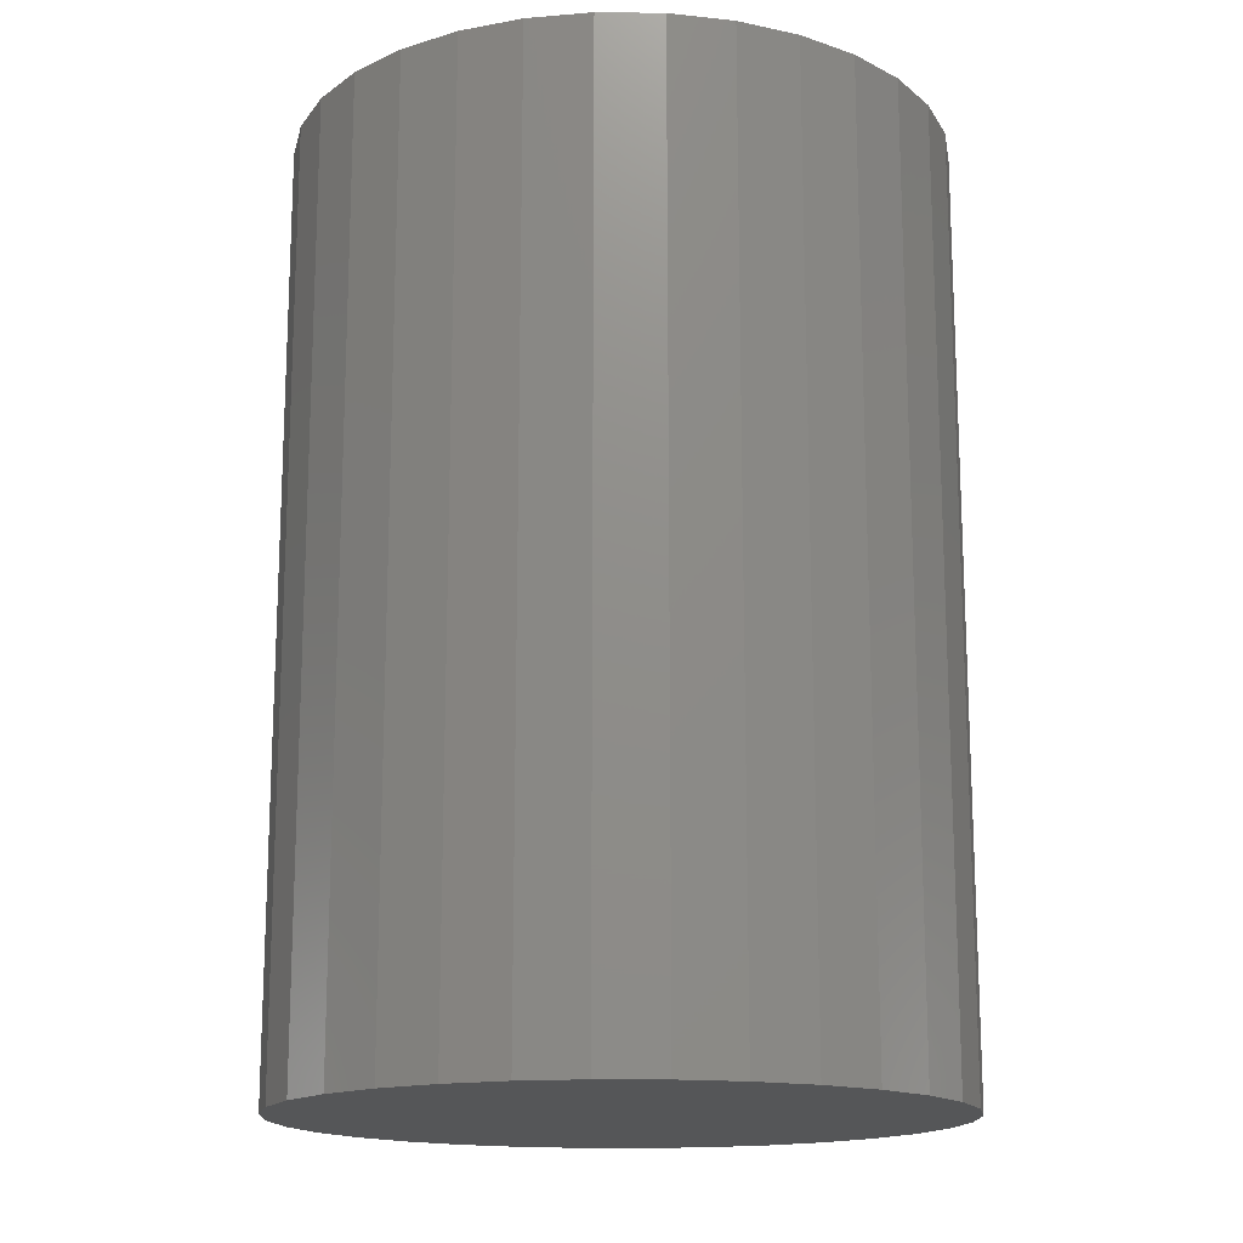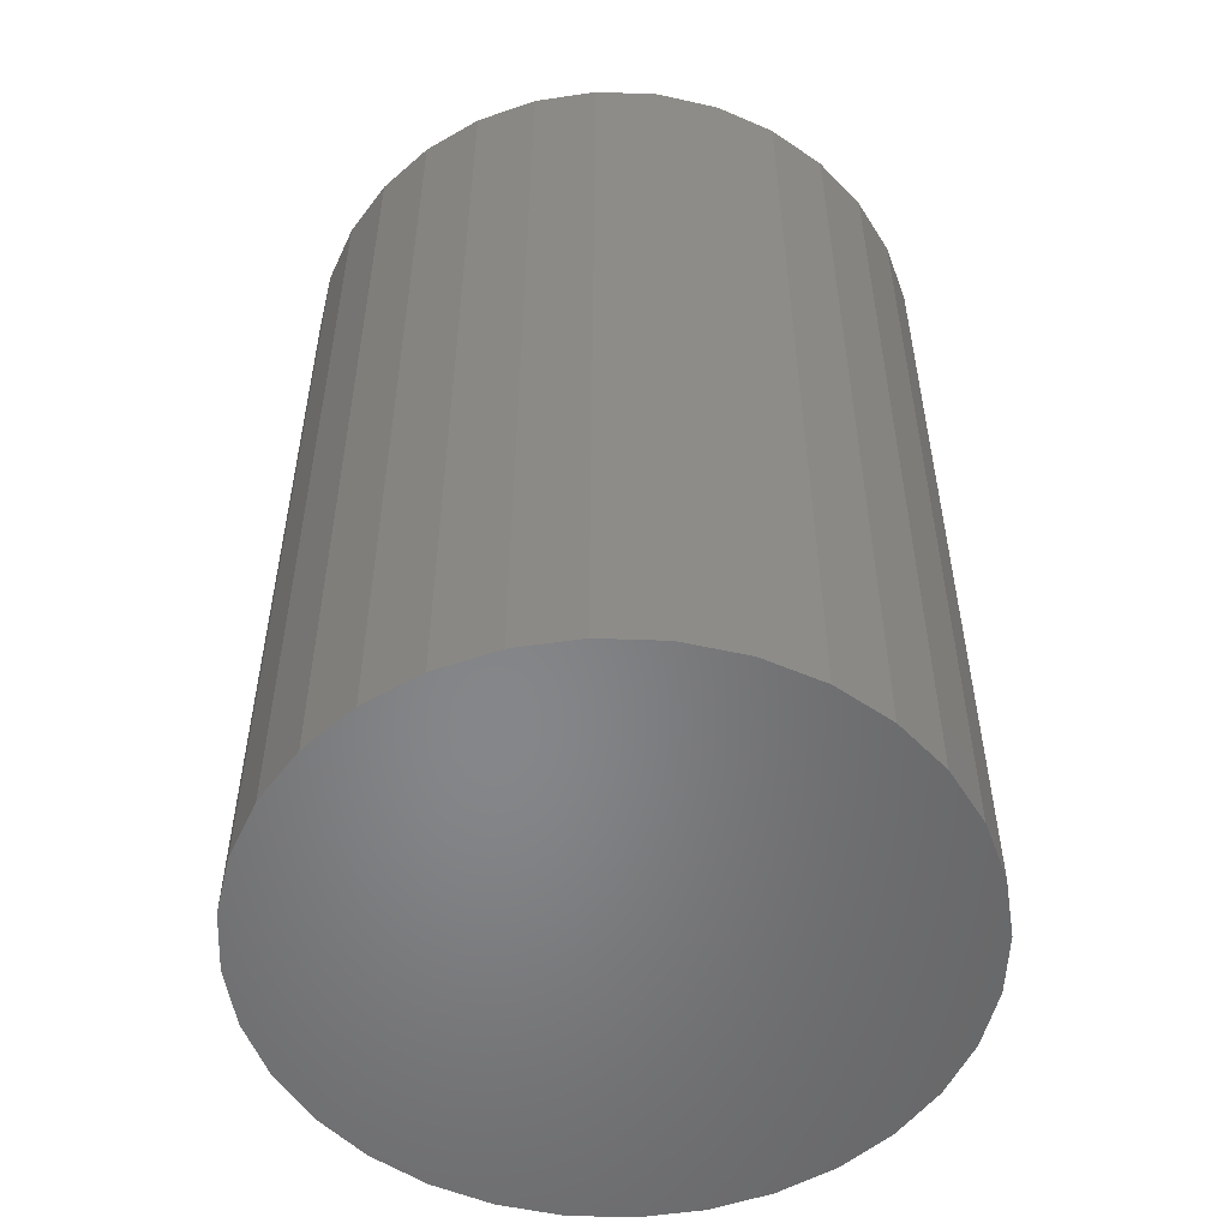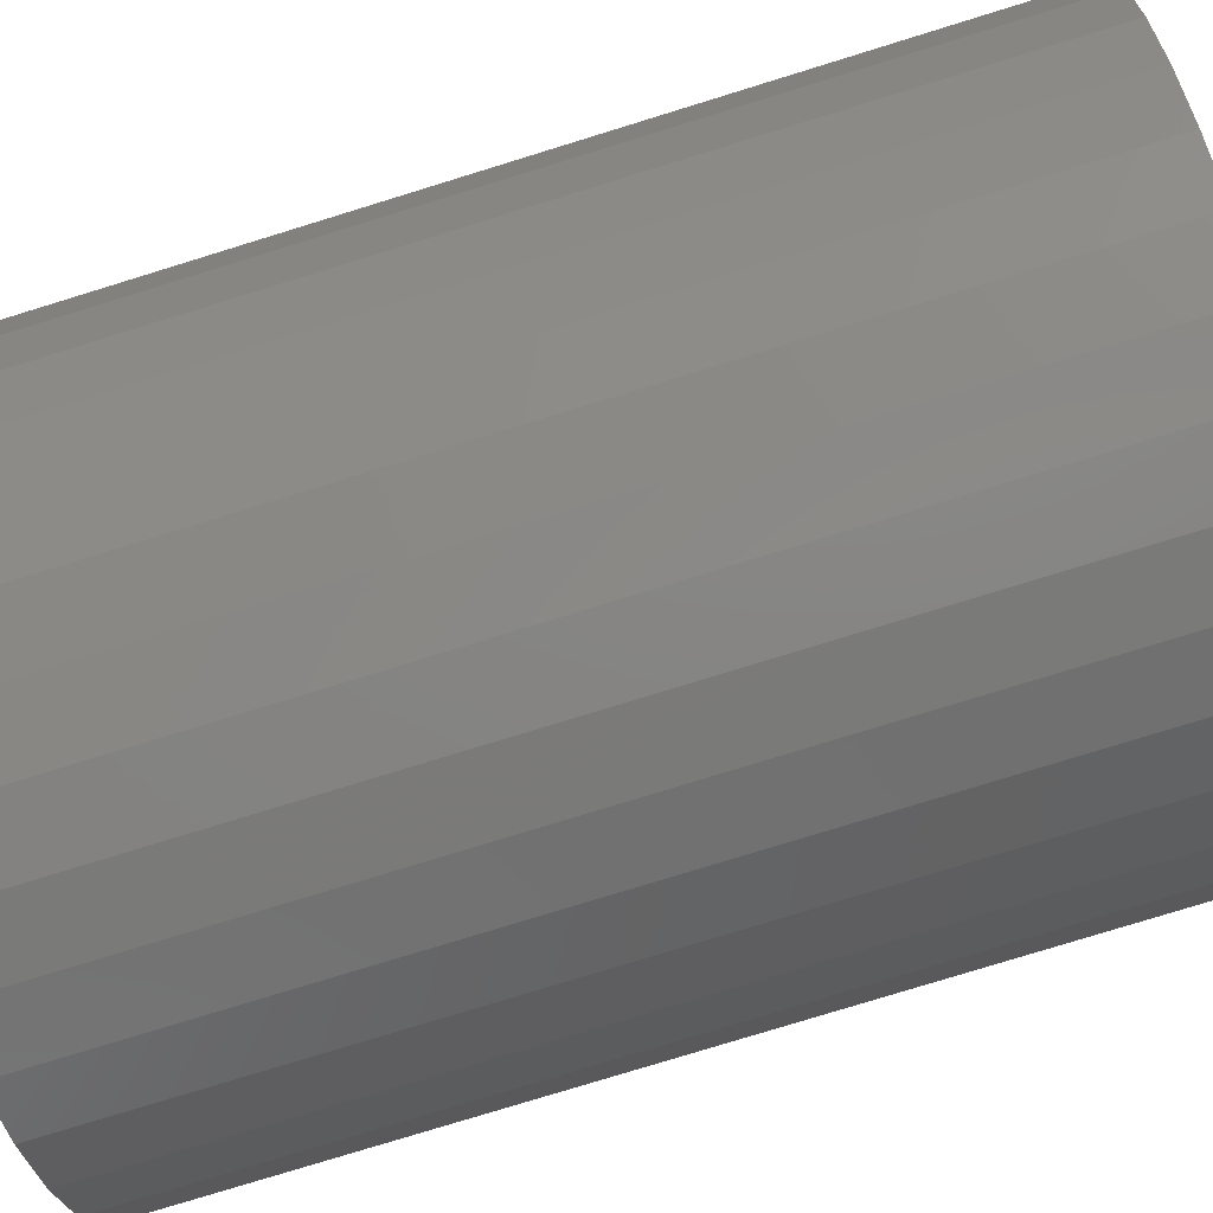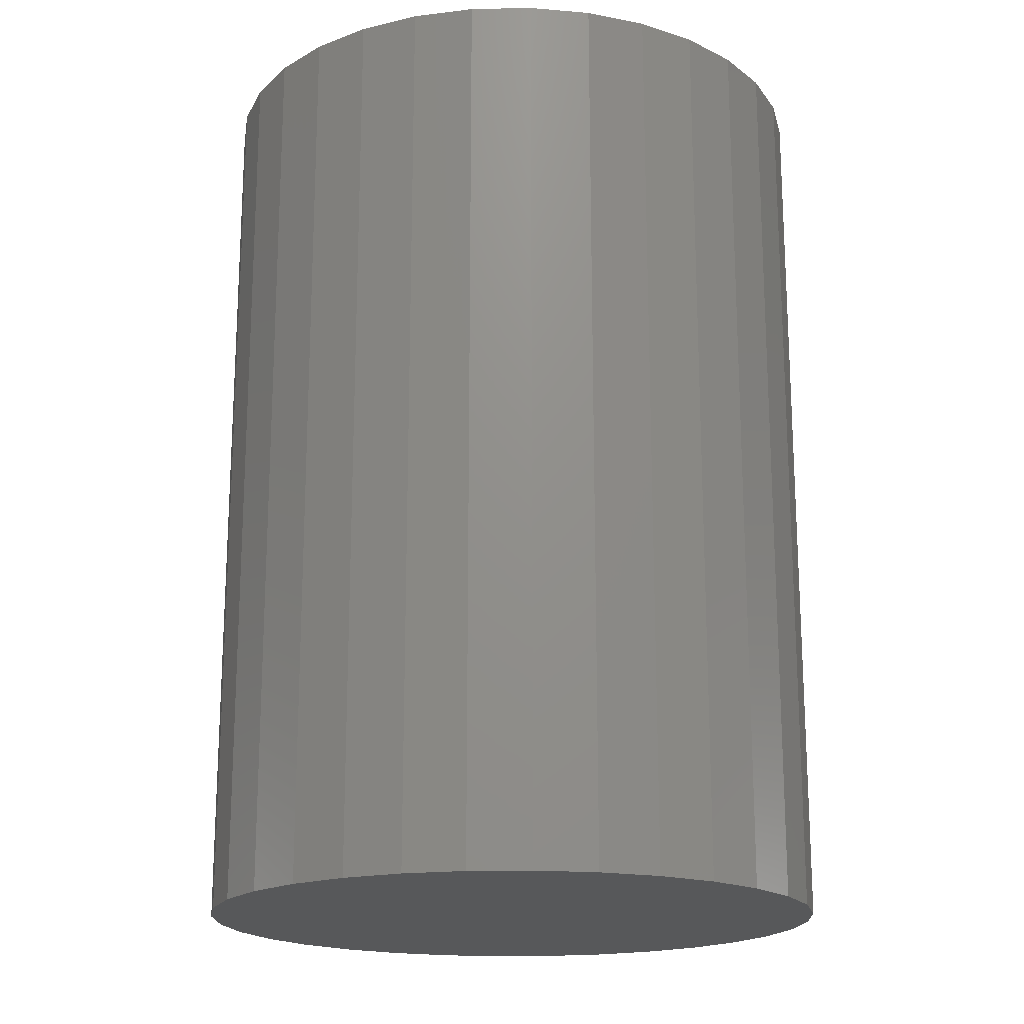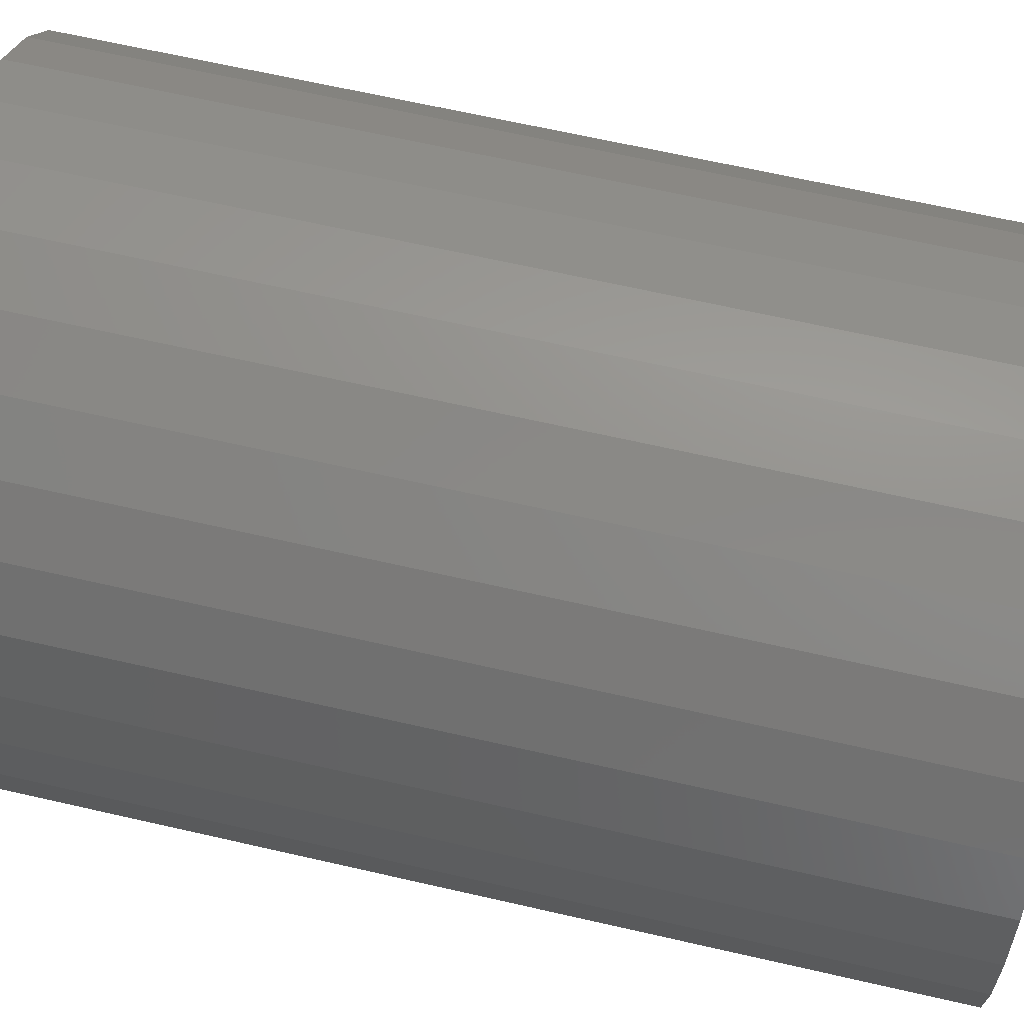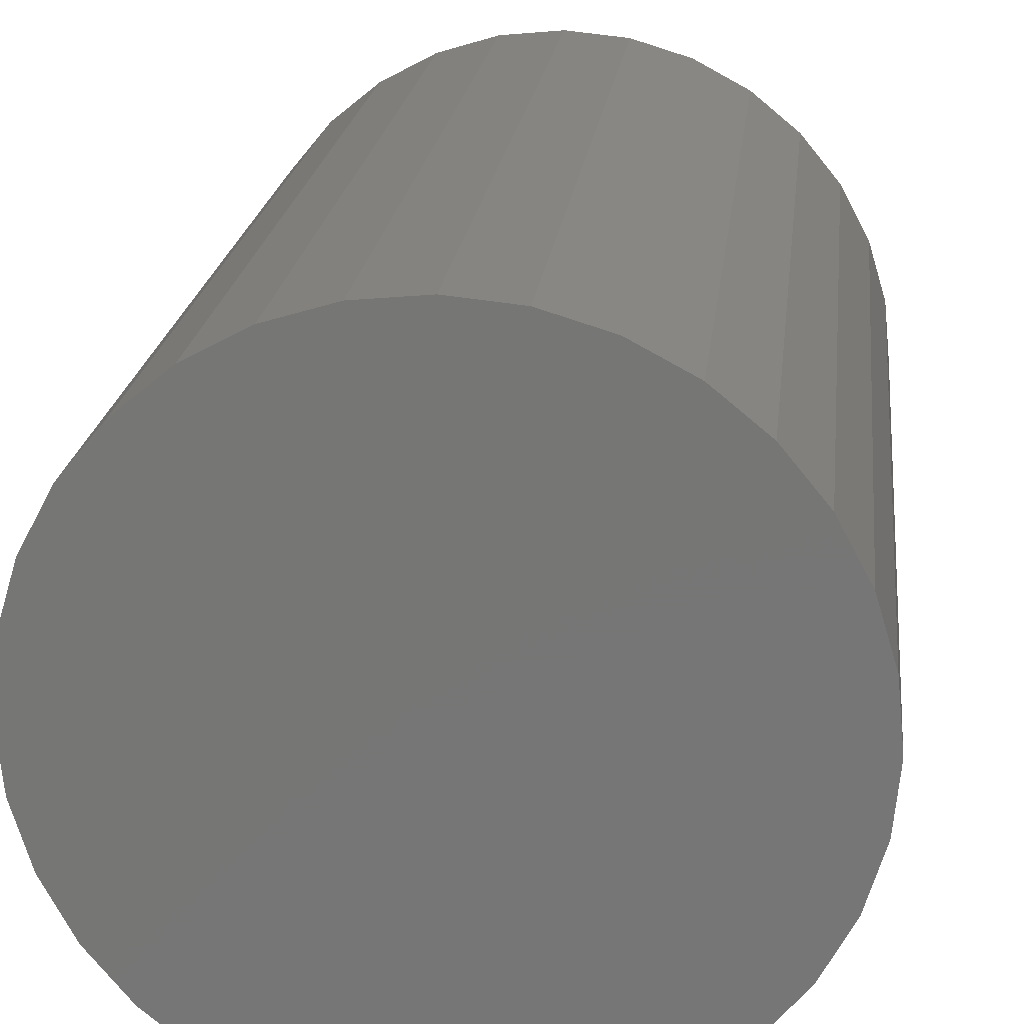
<metadata>
{"format":"stl","ext":"stl","renderer":"f3d","projection":"perspective","resolution":1024,"background":"white","views":[{"elev":-15.9,"azim":105.5,"up":"+Y"},{"elev":-53.4,"azim":138.4,"up":"+Y"},{"elev":-78.6,"azim":-72.9,"up":"+Z"},{"elev":-18.5,"azim":52.7,"up":"+Y"},{"elev":65.7,"azim":103.0,"up":"+Z"},{"elev":20.1,"azim":6.2,"up":"+Z"}]}
</metadata>
<code>
# stl→obj: 128 verts, 252 faces
v -0.1484 -8.308e-18 -4.622e-17
v -0.08426 -4.746e-18 0.01701
v -0.08594 -4.839e-18 8.762e-18
v 0.07371 4.023e-18 0.04843
v 0.06287 3.422e-18 0.06164
v 0.1395 7.676e-18 0.05728
v 0.06287 3.422e-18 -0.06164
v 0.1395 7.676e-18 -0.05728
v 0.1257 6.908e-18 -0.08315
v 0.04966 2.688e-18 -0.07248
v 0.03459 1.852e-18 -0.08054
v 0.01824 9.44e-19 -0.0855
v 0.1071 5.875e-18 -0.1058
v 0.001234 5.926e-34 0.08717
v -0.01577 -9.44e-19 0.0855
v -0.1046 -5.875e-18 0.1058
v -0.08192 -4.616e-18 0.1244
v -0.05604 -3.179e-18 0.1383
v -0.02797 -1.621e-18 0.1468
v 0.001234 -8.274e-34 0.1497
v 0.03043 1.621e-18 0.1468
v 0.05851 3.179e-18 0.1383
v 0.08439 4.616e-18 0.1244
v 0.1071 5.875e-18 0.1058
v 0.01824 9.44e-19 0.0855
v -0.1232 -6.908e-18 0.08315
v -0.03213 -1.852e-18 0.08054
v -0.0472 -2.688e-18 0.07248
v -0.06041 -3.422e-18 0.06164
v -0.137 -7.676e-18 0.05728
v -0.1232 -6.908e-18 -0.08315
v -0.137 -7.676e-18 -0.05728
v -0.06041 -3.422e-18 -0.06164
v -0.0472 -2.688e-18 -0.07248
v -0.03213 -1.852e-18 -0.08054
v -0.01577 -9.44e-19 -0.0855
v -0.1046 -5.875e-18 -0.1058
v 0.001234 -1.185e-33 -0.08717
v 0.08439 4.616e-18 -0.1244
v 0.05851 3.179e-18 -0.1383
v 0.03043 1.621e-18 -0.1468
v 0.001234 -2.035e-33 -0.1497
v -0.02797 -1.621e-18 -0.1468
v -0.05604 -3.179e-18 -0.1383
v -0.08192 -4.616e-18 -0.1244
v 0.1257 6.908e-18 0.08315
v 0.04966 2.688e-18 0.07248
v 0.03459 1.852e-18 0.08054
v -0.07125 -4.023e-18 0.04843
v -0.0793 -4.471e-18 0.03336
v -0.1456 -8.149e-18 0.0292
v -0.0793 -4.471e-18 -0.03336
v -0.1456 -8.149e-18 -0.0292
v -0.08426 -4.746e-18 -0.01701
v -0.07125 -4.023e-18 -0.04843
v 0.0884 4.839e-18 -1.259e-17
v 0.08673 4.746e-18 0.01701
v 0.1509 8.308e-18 -1.86e-16
v 0.08177 4.471e-18 0.03336
v 0.148 8.149e-18 0.0292
v 0.08177 4.471e-18 -0.03336
v 0.08673 4.746e-18 -0.01701
v 0.148 8.149e-18 -0.0292
v 0.07371 4.023e-18 -0.04843
v 0.01824 -0.3672 -0.0855
v 0.03459 -0.3672 -0.08054
v 0.04966 -0.3672 -0.07248
v 0.06287 -0.3672 -0.06164
v 0.07371 -0.3672 -0.04843
v 0.08177 -0.3672 -0.03336
v 0.08673 -0.3672 -0.01701
v 0.0884 -0.3672 -1.259e-17
v 0.001234 -0.3672 -0.08717
v -0.01577 -0.3672 -0.0855
v -0.03213 -0.3672 -0.08054
v -0.0472 -0.3672 -0.07248
v -0.06041 -0.3672 -0.06164
v -0.07125 -0.3672 -0.04843
v -0.0793 -0.3672 -0.03336
v -0.08426 -0.3672 -0.01701
v -0.08594 -0.3672 8.762e-18
v -0.01577 -0.3672 0.0855
v -0.03213 -0.3672 0.08054
v -0.0472 -0.3672 0.07248
v -0.06041 -0.3672 0.06164
v -0.07125 -0.3672 0.04843
v -0.0793 -0.3672 0.03336
v -0.08426 -0.3672 0.01701
v 0.001234 -0.3672 0.08717
v 0.01824 -0.3672 0.0855
v 0.03459 -0.3672 0.08054
v 0.04966 -0.3672 0.07248
v 0.06287 -0.3672 0.06164
v 0.07371 -0.3672 0.04843
v 0.08177 -0.3672 0.03336
v 0.08673 -0.3672 0.01701
v 0.1509 -0.4297 -1.642e-17
v 0.148 -0.4297 -0.0292
v 0.1395 -0.4297 -0.05728
v 0.1257 -0.4297 -0.08315
v 0.1071 -0.4297 -0.1058
v 0.08439 -0.4297 -0.1244
v 0.05851 -0.4297 -0.1383
v 0.03043 -0.4297 -0.1468
v 0.001234 -0.4297 -0.1497
v -0.02797 -0.4297 -0.1468
v -0.05604 -0.4297 -0.1383
v -0.08192 -0.4297 -0.1244
v -0.1046 -0.4297 -0.1058
v -0.1232 -0.4297 -0.08315
v -0.137 -0.4297 -0.05728
v -0.1456 -0.4297 -0.0292
v -0.1484 -0.4297 -4.622e-17
v -0.1456 -0.4297 0.0292
v -0.137 -0.4297 0.05728
v -0.1232 -0.4297 0.08315
v -0.1046 -0.4297 0.1058
v -0.08192 -0.4297 0.1244
v -0.05604 -0.4297 0.1383
v -0.02797 -0.4297 0.1468
v 0.001234 -0.4297 0.1497
v 0.03043 -0.4297 0.1468
v 0.05851 -0.4297 0.1383
v 0.08439 -0.4297 0.1244
v 0.1071 -0.4297 0.1058
v 0.1257 -0.4297 0.08315
v 0.1395 -0.4297 0.05728
v 0.148 -0.4297 0.0292
f 1 2 3
f 4 5 6
f 7 8 9
f 10 7 9
f 11 10 9
f 9 12 11
f 12 9 13
f 14 15 16
f 14 16 17
f 14 17 18
f 14 18 19
f 14 19 20
f 14 20 21
f 14 21 22
f 14 22 23
f 14 23 24
f 14 24 25
f 26 16 15
f 26 15 27
f 26 27 28
f 26 28 29
f 26 29 30
f 31 32 33
f 31 33 34
f 31 34 35
f 31 35 36
f 31 36 37
f 38 12 13
f 38 13 39
f 38 39 40
f 38 40 41
f 38 41 42
f 38 42 43
f 38 43 44
f 38 44 45
f 38 45 37
f 38 37 36
f 46 6 5
f 46 5 47
f 46 47 48
f 46 48 25
f 46 25 24
f 29 49 30
f 30 49 50
f 30 50 51
f 51 50 2
f 51 2 1
f 52 53 54
f 54 53 1
f 54 1 3
f 33 32 55
f 55 32 53
f 55 53 52
f 56 57 58
f 58 57 59
f 58 59 60
f 60 59 4
f 60 4 6
f 61 62 63
f 63 62 56
f 63 56 58
f 7 64 8
f 8 64 61
f 8 61 63
f 38 65 12
f 12 65 66
f 12 66 11
f 11 66 67
f 11 67 10
f 10 67 68
f 10 68 7
f 7 68 69
f 7 69 64
f 64 69 70
f 64 70 61
f 61 70 71
f 61 71 62
f 62 71 72
f 62 72 56
f 65 38 73
f 73 38 36
f 73 36 74
f 74 36 35
f 74 35 75
f 75 35 34
f 75 34 76
f 76 34 33
f 76 33 77
f 77 33 55
f 77 55 78
f 78 55 52
f 78 52 79
f 79 52 54
f 79 54 80
f 80 54 3
f 80 3 81
f 14 82 15
f 15 82 83
f 15 83 27
f 27 83 84
f 27 84 28
f 28 84 85
f 28 85 29
f 29 85 86
f 29 86 49
f 49 86 87
f 49 87 50
f 50 87 88
f 50 88 2
f 2 88 81
f 2 81 3
f 82 14 89
f 89 14 25
f 89 25 90
f 90 25 48
f 90 48 91
f 91 48 47
f 91 47 92
f 92 47 5
f 92 5 93
f 93 5 4
f 93 4 94
f 94 4 59
f 94 59 95
f 95 59 57
f 95 57 96
f 96 57 56
f 96 56 72
f 58 97 63
f 63 97 98
f 63 98 8
f 8 98 99
f 8 99 9
f 9 99 100
f 9 100 13
f 13 100 101
f 13 101 39
f 39 101 102
f 39 102 40
f 40 102 103
f 40 103 41
f 41 103 104
f 41 104 42
f 42 104 105
f 42 105 43
f 43 105 106
f 43 106 44
f 44 106 107
f 44 107 45
f 45 107 108
f 45 108 37
f 37 108 109
f 37 109 31
f 31 109 110
f 31 110 32
f 32 110 111
f 32 111 53
f 53 111 112
f 53 112 1
f 1 112 113
f 1 113 51
f 51 113 114
f 51 114 30
f 30 114 115
f 30 115 26
f 26 115 116
f 26 116 16
f 16 116 117
f 16 117 17
f 17 117 118
f 17 118 18
f 18 118 119
f 18 119 19
f 19 119 120
f 19 120 20
f 20 120 121
f 20 121 21
f 21 121 122
f 21 122 22
f 22 122 123
f 22 123 23
f 23 123 124
f 23 124 24
f 24 124 125
f 24 125 46
f 46 125 126
f 46 126 6
f 6 126 127
f 6 127 60
f 60 127 128
f 60 128 58
f 58 128 97
f 120 122 121
f 122 120 119
f 122 119 123
f 103 106 104
f 104 106 105
f 123 119 124
f 124 119 118
f 124 118 125
f 125 118 117
f 125 117 126
f 126 117 116
f 126 116 127
f 127 116 115
f 127 115 128
f 128 115 114
f 128 114 97
f 97 114 113
f 97 113 98
f 98 113 112
f 98 112 99
f 99 112 111
f 99 111 100
f 100 111 110
f 100 110 101
f 101 110 109
f 101 109 102
f 102 109 108
f 102 108 103
f 103 108 107
f 103 107 106
f 89 90 82
f 83 82 90
f 91 83 90
f 84 83 91
f 92 84 91
f 85 84 92
f 93 85 92
f 67 76 68
f 75 76 67
f 66 75 67
f 74 75 66
f 65 74 66
f 73 74 65
f 76 77 68
f 68 77 78
f 68 78 69
f 69 78 79
f 69 79 70
f 70 79 80
f 70 80 71
f 71 80 81
f 71 81 72
f 72 81 88
f 72 88 96
f 96 88 87
f 96 87 95
f 95 87 86
f 95 86 94
f 94 86 85
f 94 85 93

</code>
